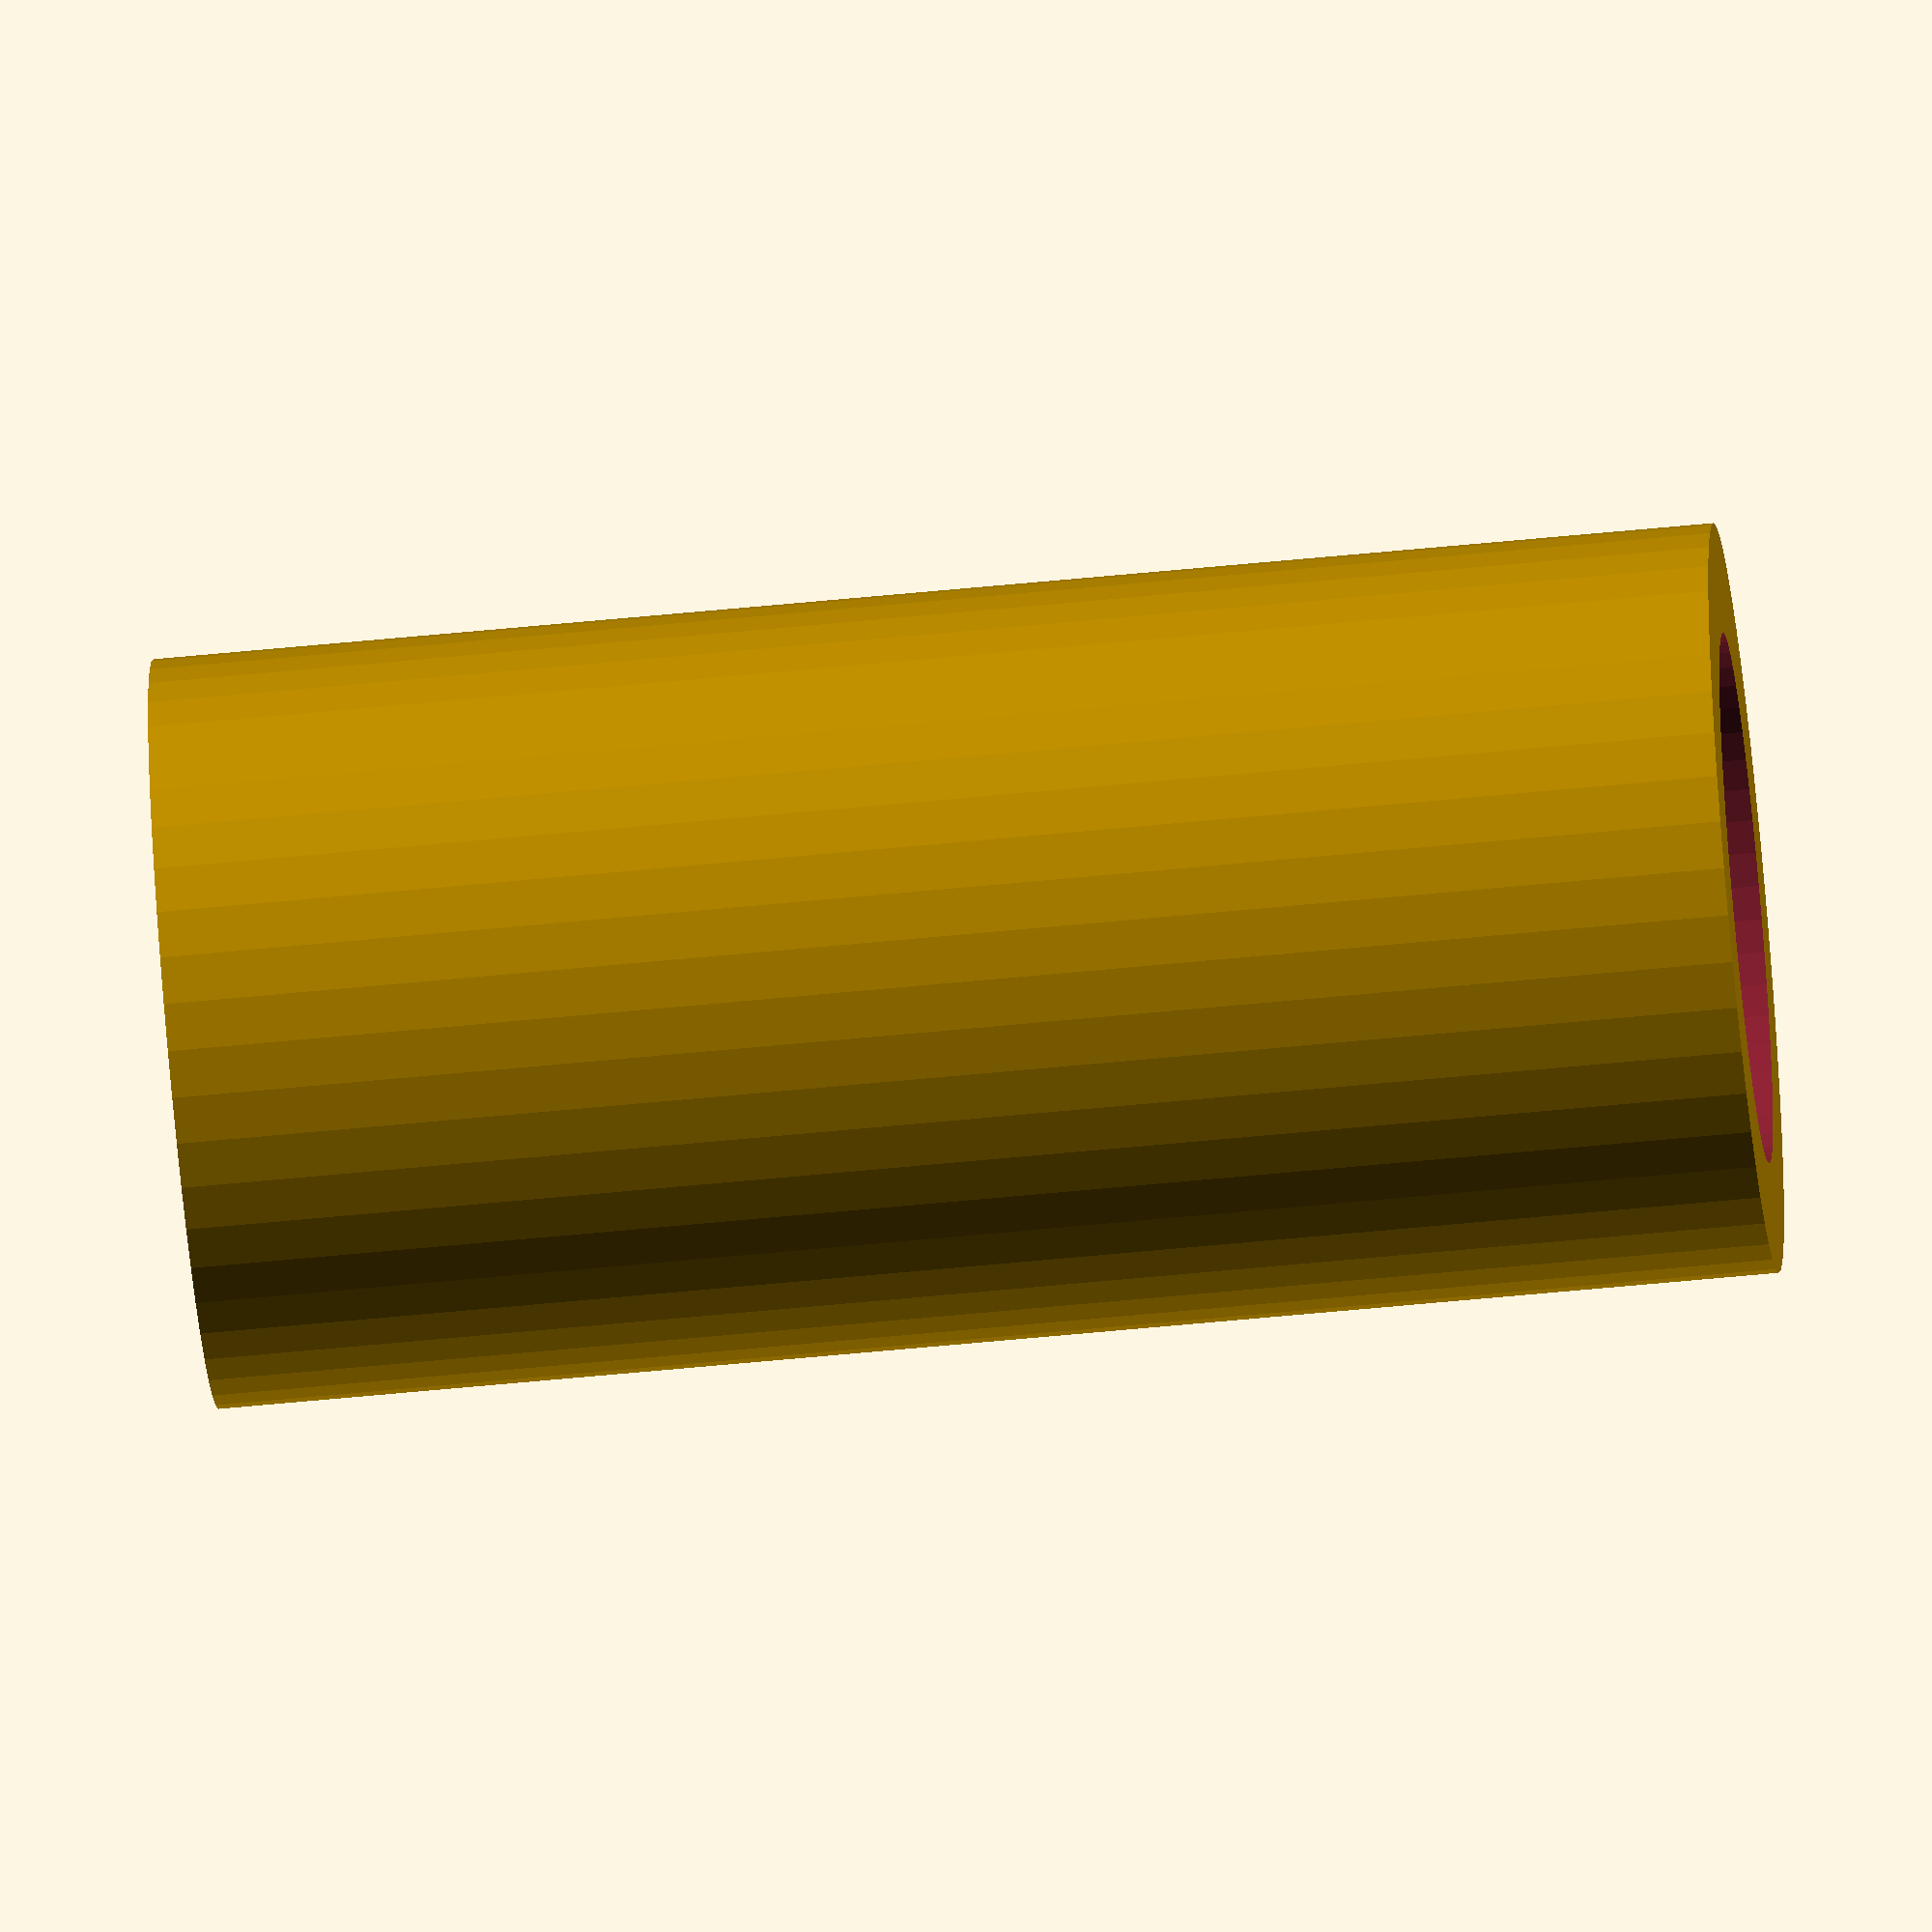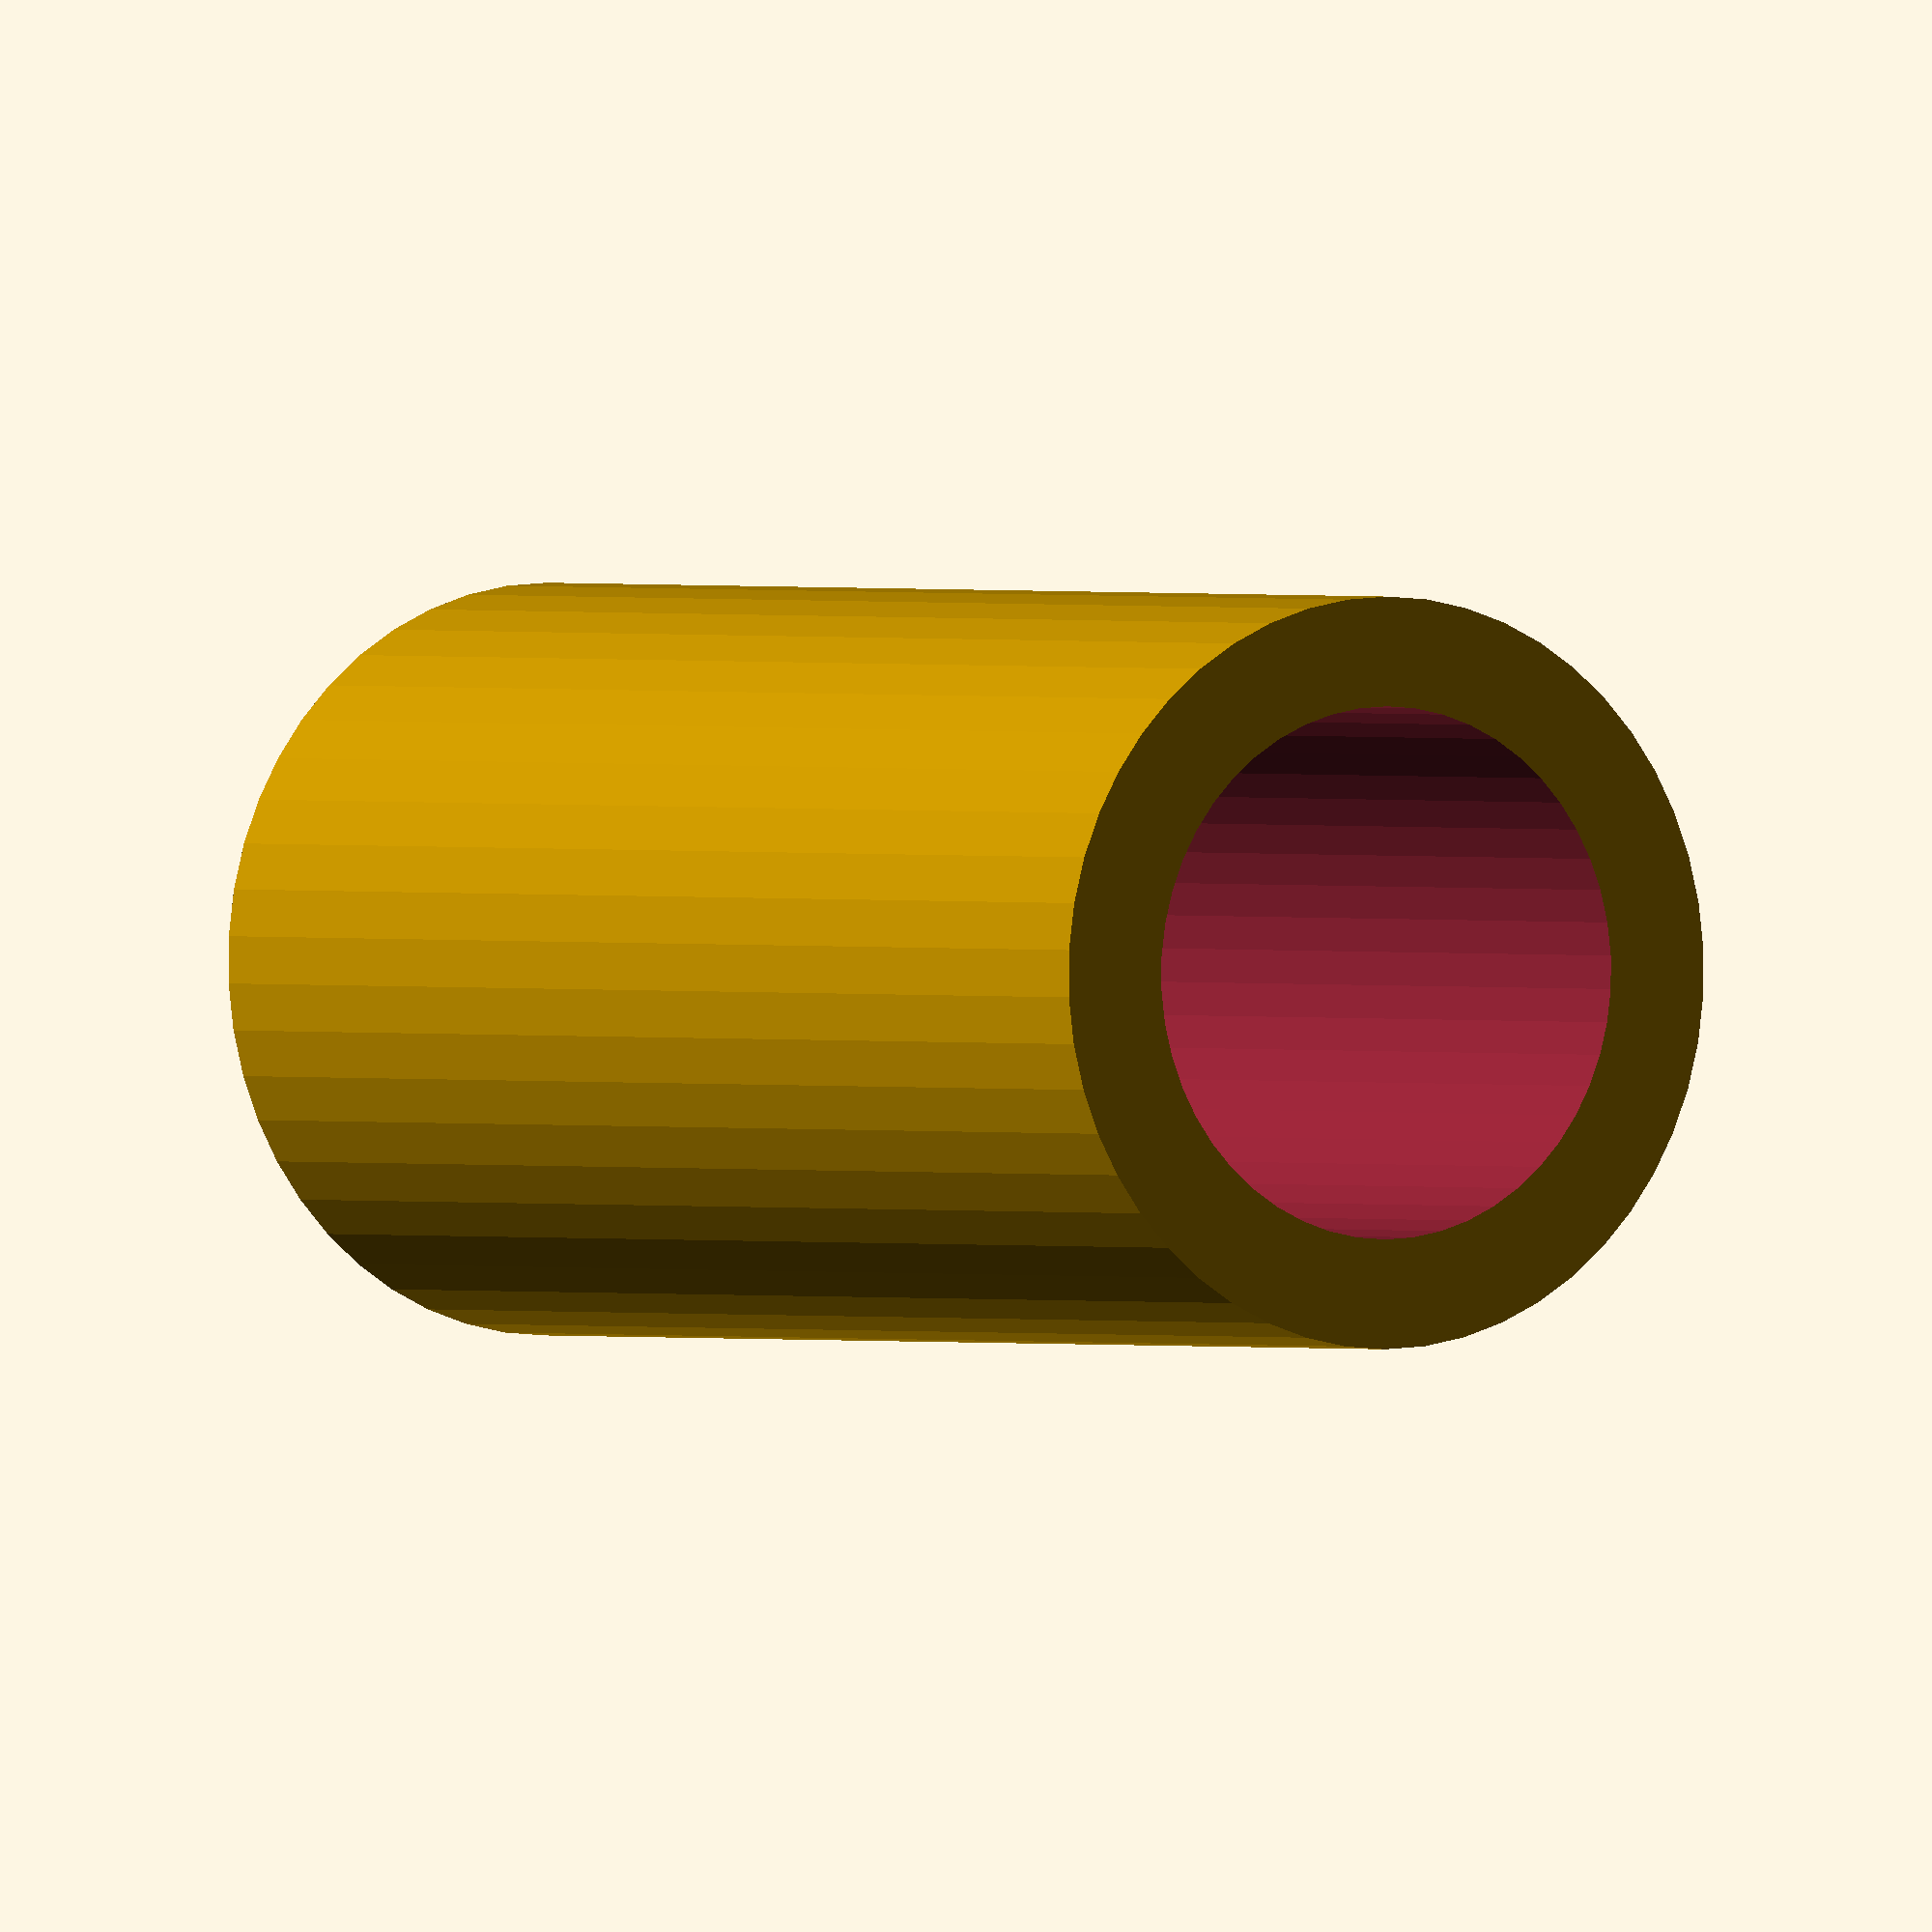
<openscad>
$fn = 50;


difference() {
	union() {
		translate(v = [0, 0, -12.5000000000]) {
			cylinder(h = 25, r = 6.0000000000);
		}
	}
	union() {
		translate(v = [0, 0, -100.0000000000]) {
			cylinder(h = 200, r = 4.2500000000);
		}
	}
}
</openscad>
<views>
elev=239.2 azim=211.9 roll=264.2 proj=o view=solid
elev=359.4 azim=119.0 roll=327.6 proj=o view=wireframe
</views>
